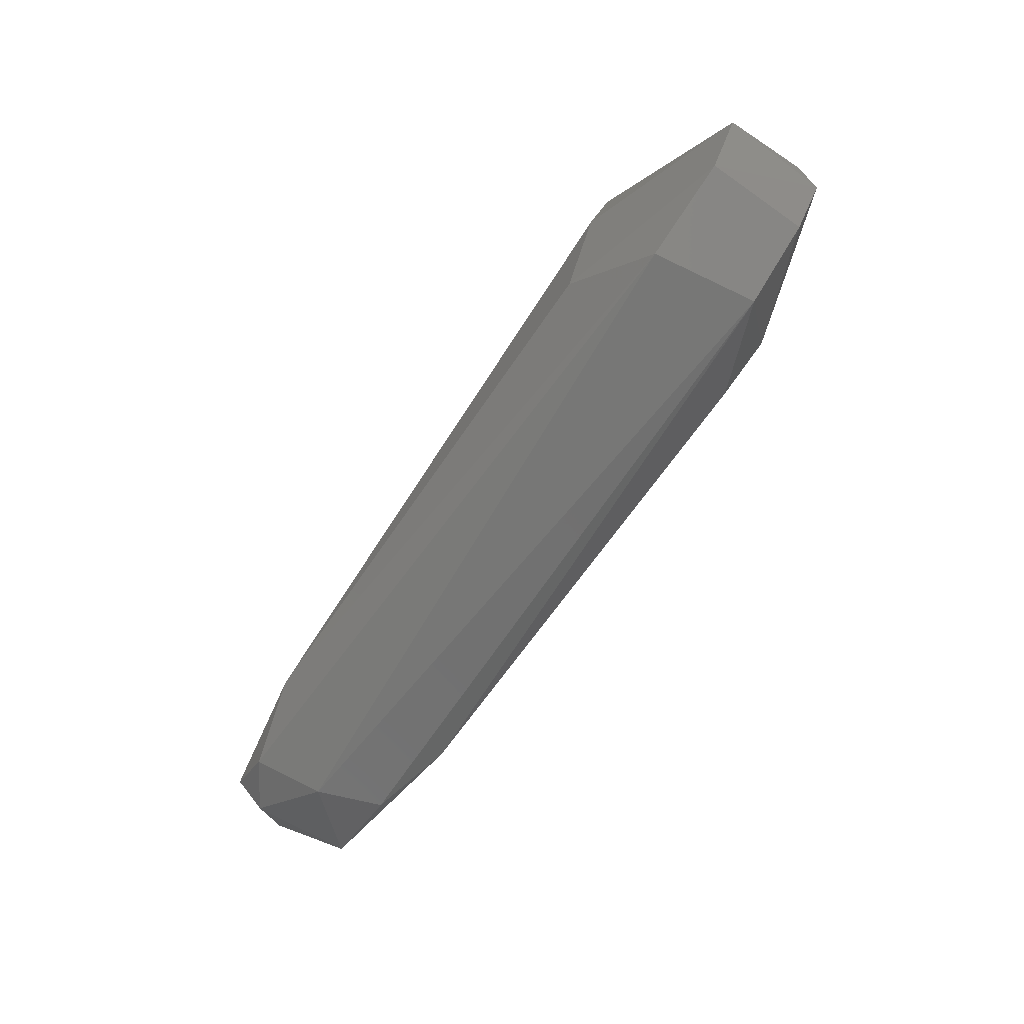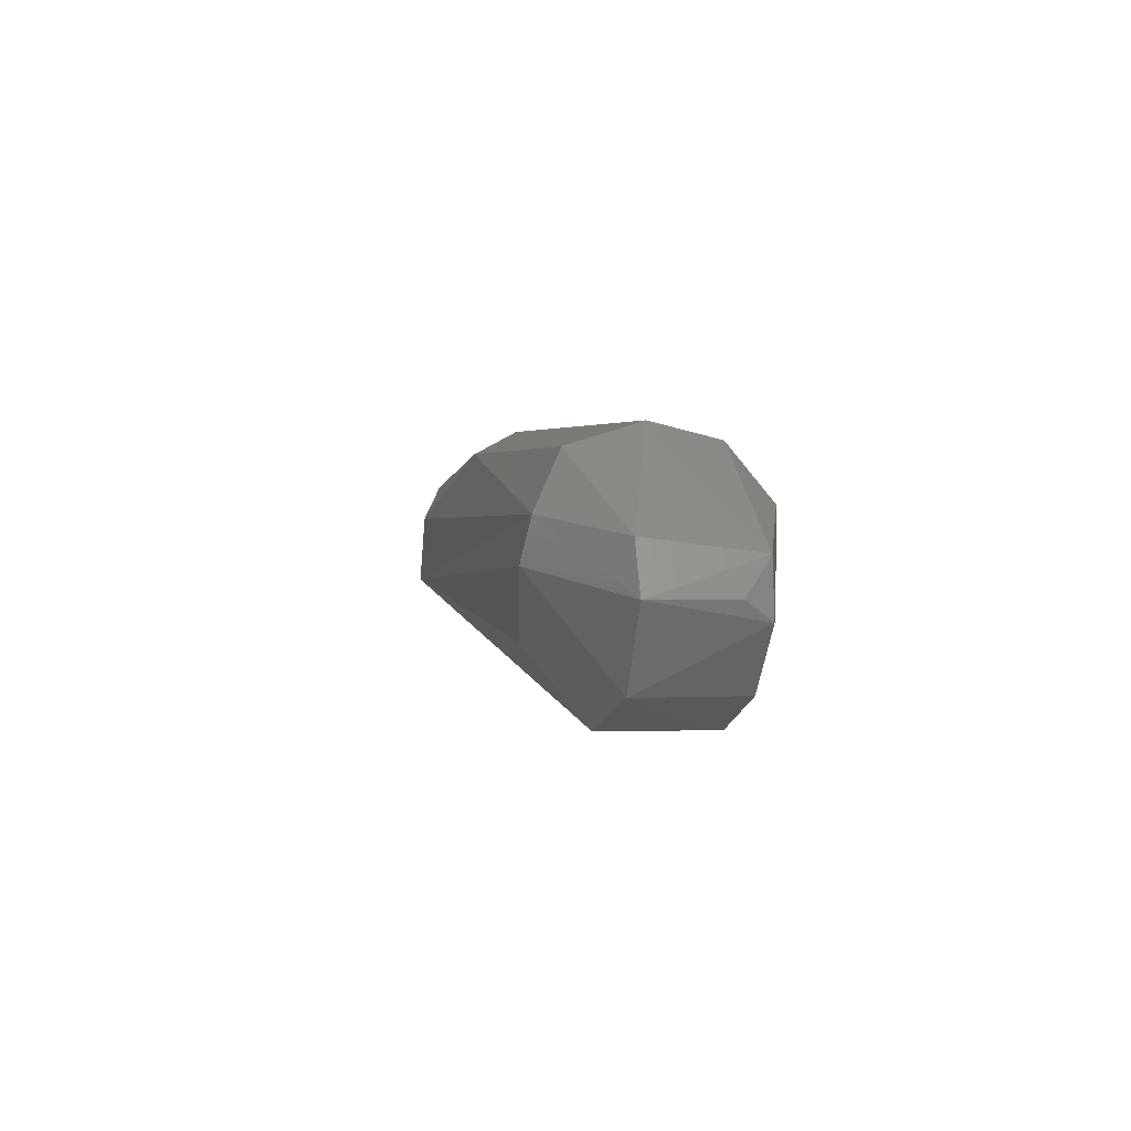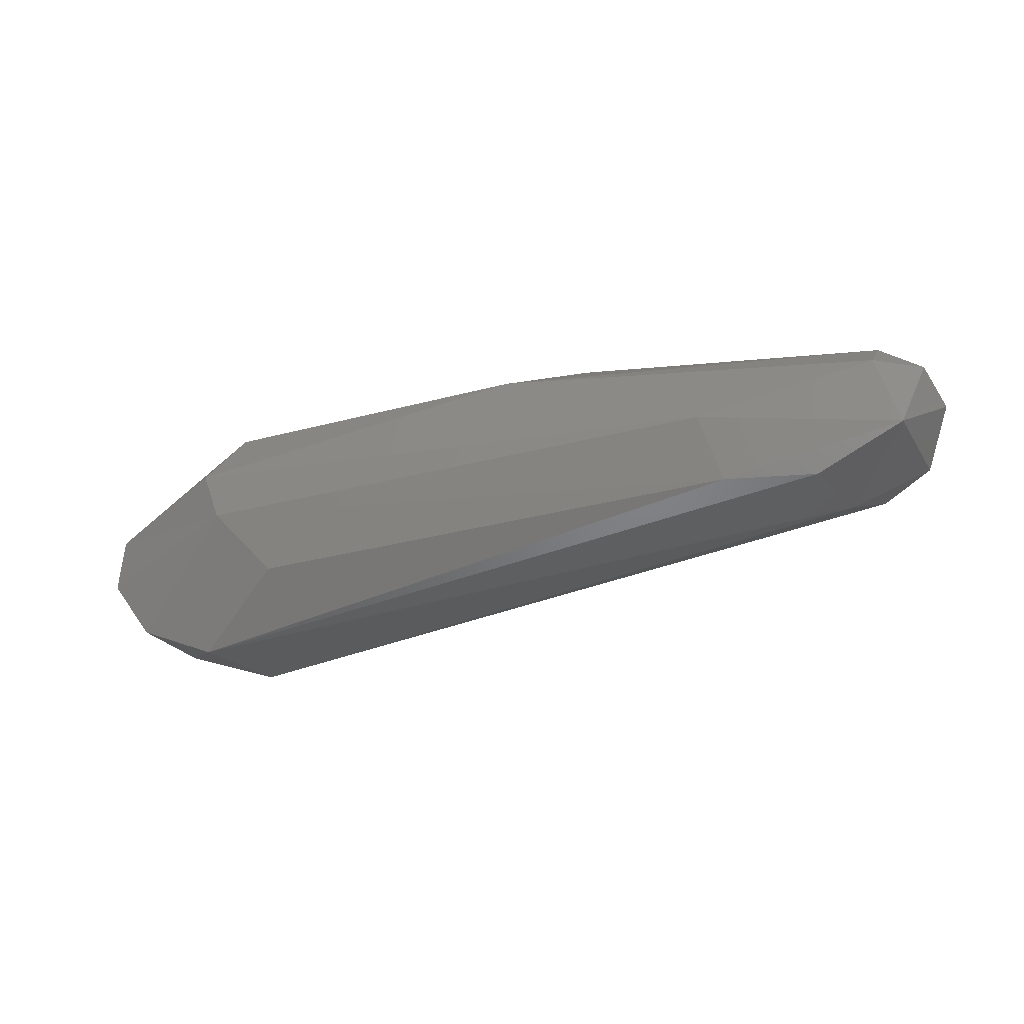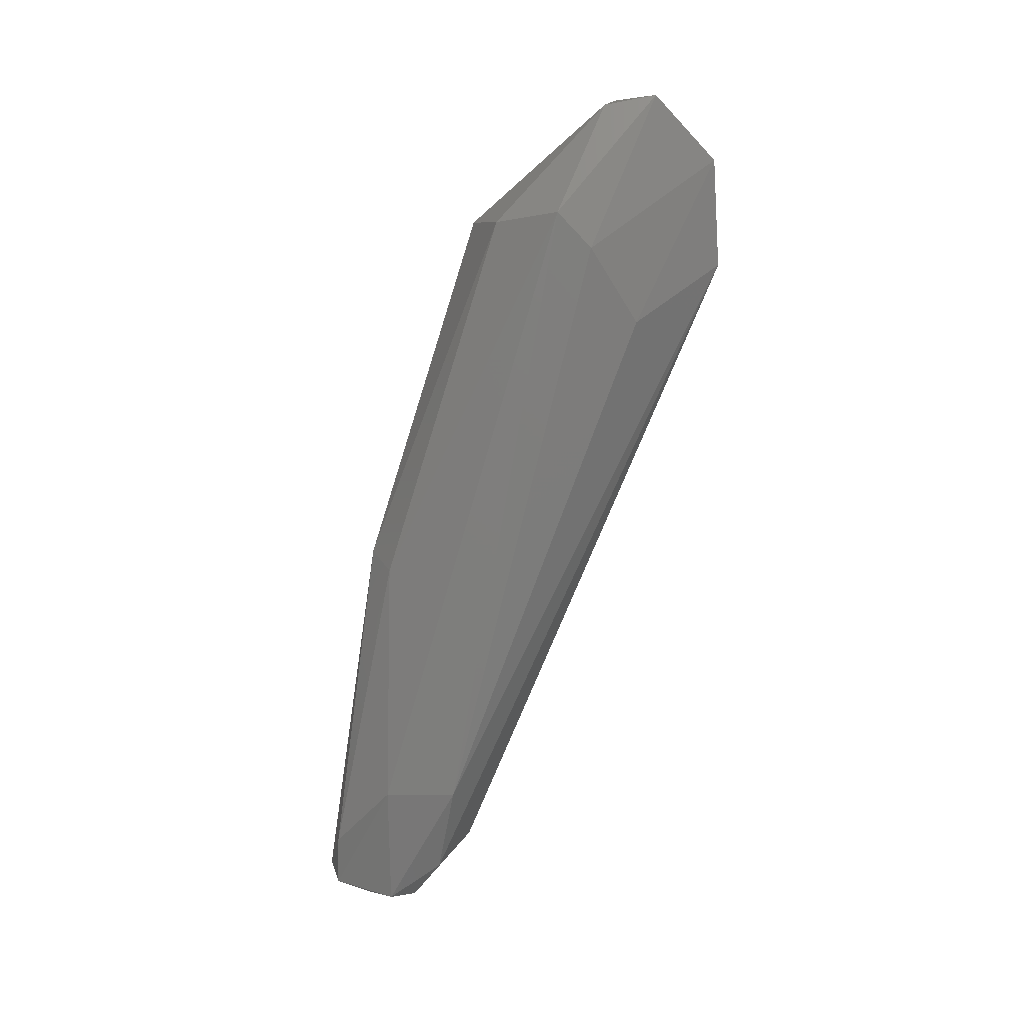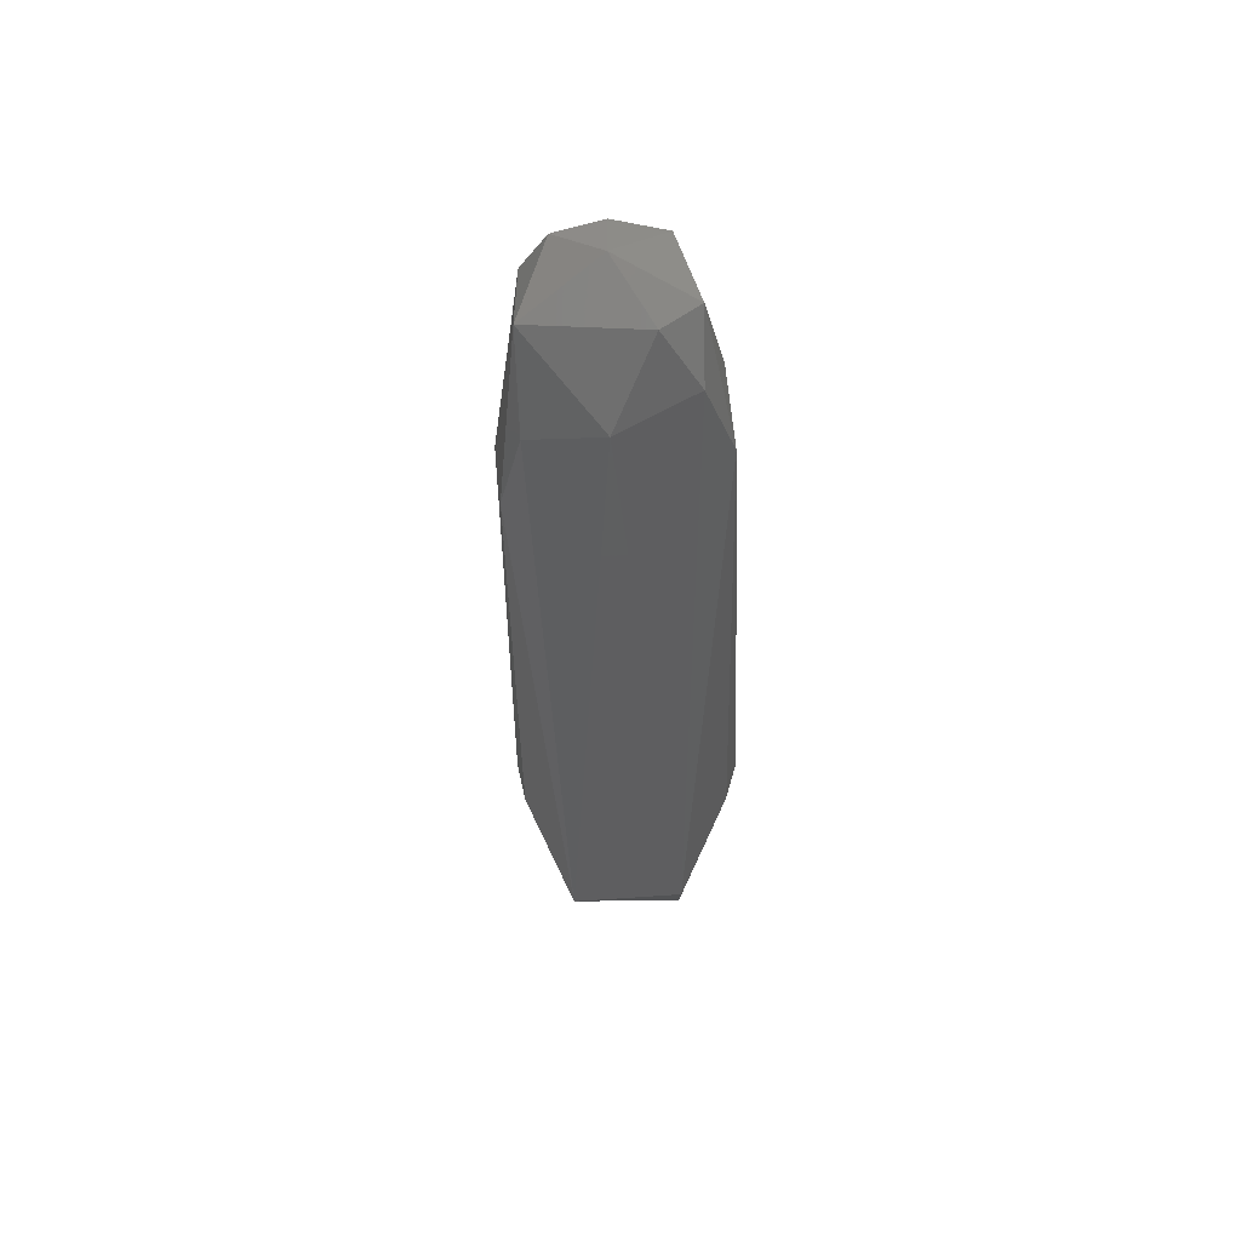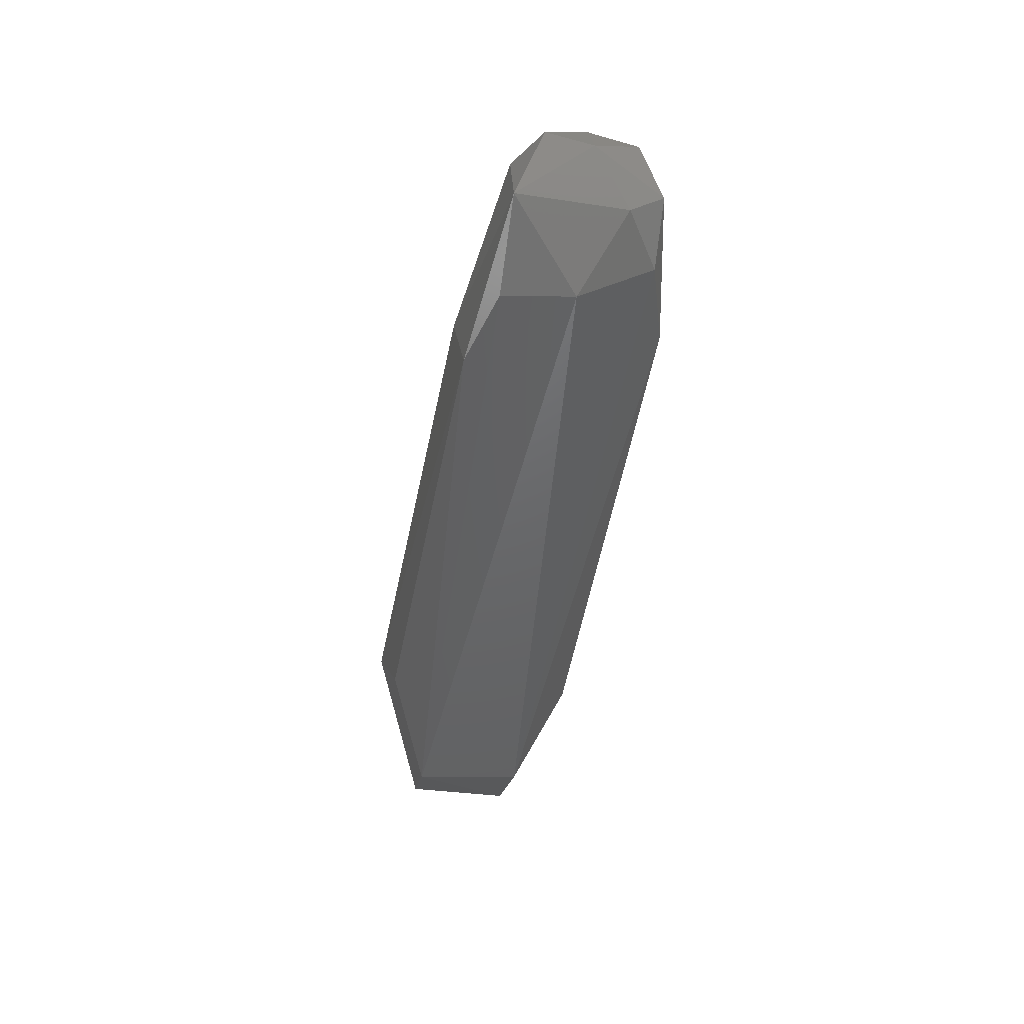
<metadata>
{"format":"stl","ext":"stl","renderer":"f3d","projection":"perspective","resolution":1024,"background":"white","views":[{"elev":-76.2,"azim":-125.0,"up":"+Y"},{"elev":0.1,"azim":-103.4,"up":"+Y"},{"elev":-22.1,"azim":22.0,"up":"+Y"},{"elev":-79.4,"azim":-105.3,"up":"+Z"},{"elev":-28.9,"azim":91.2,"up":"+Y"},{"elev":-39.9,"azim":80.9,"up":"+Y"}]}
</metadata>
<code>
# stl→obj: 39 verts, 74 faces
v 0.0009012 0.004481 0.006305
v -0.0003943 0.007395 0.005857
v -0.007886 0.005032 0.003037
v -0.008275 0.002043 0.003003
v 0.03908 0.00159 -1.047e-05
v -0.001071 -0.003169 0.003037
v -3.816e-05 -0.003205 -0.003037
v -0.005815 -0.001262 -0.002955
v -0.008479 0.00307 -0.003037
v 0.0009012 0.004481 -0.006305
v -0.005815 -0.001262 0.002955
v 0.04335 0.009665 1.046e-05
v 0.04052 0.009625 -0.003251
v 0.02231 0.01217 -0.001911
v -0.008604 0.003063 0.00155
v -0.007155 0.005787 -0.002955
v 0.04338 0.008944 -0.002704
v 0.0447 0.006894 -1.048e-05
v 0.04301 0.0055 -0.003956
v 0.04399 0.008397 0.002431
v 0.0414 0.008673 0.003841
v 0.04279 0.004686 0.003866
v 0.001102 0.01049 0.003757
v 0.01926 0.01122 0.003955
v 0.04018 0.003134 -0.003961
v 0.03498 0.003576 -0.005425
v 0.02269 0.01087 -0.004276
v 0.0009771 0.01009 -0.004261
v 0.04317 0.004038 -0.002073
v 0.001468 0.01142 -1.048e-05
v -0.0005418 0.00687 -0.006011
v 0.02373 0.0121 0.001879
v 0.04152 0.009933 0.002461
v 0.03155 0.006177 0.005469
v 0.03284 0.002315 0.005017
v 0.00433 0.0007458 -0.005576
v 0.00433 0.0007458 0.005576
v 0.03787 0.002312 0.00382
v 0.03619 0.007438 -0.004965
f 1 2 3
f 1 3 4
f 5 6 7
f 8 9 10
f 8 7 6
f 11 8 6
f 12 13 14
f 3 9 15
f 16 9 3
f 17 13 12
f 17 12 18
f 17 18 19
f 20 18 12
f 20 21 22
f 20 22 18
f 2 23 3
f 2 24 23
f 25 26 19
f 25 5 7
f 25 7 26
f 27 28 14
f 27 14 13
f 29 5 25
f 29 25 19
f 29 19 18
f 29 18 22
f 29 22 5
f 30 14 28
f 30 28 16
f 30 16 3
f 30 3 23
f 31 10 9
f 31 9 16
f 31 16 28
f 31 28 27
f 4 11 1
f 4 3 15
f 4 15 9
f 4 9 8
f 4 8 11
f 32 33 12
f 32 12 14
f 32 14 30
f 32 30 23
f 32 23 24
f 34 21 24
f 34 24 2
f 34 2 1
f 34 1 35
f 34 35 22
f 34 22 21
f 36 7 8
f 36 8 10
f 36 10 26
f 36 26 7
f 37 35 1
f 1 11 6
f 1 6 37
f 37 6 35
f 38 5 22
f 38 22 35
f 38 35 6
f 38 6 5
f 33 32 24
f 33 24 21
f 33 21 20
f 33 20 12
f 26 10 31
f 26 31 39
f 39 31 27
f 39 27 13
f 39 13 17
f 39 17 19
f 39 19 26

</code>
